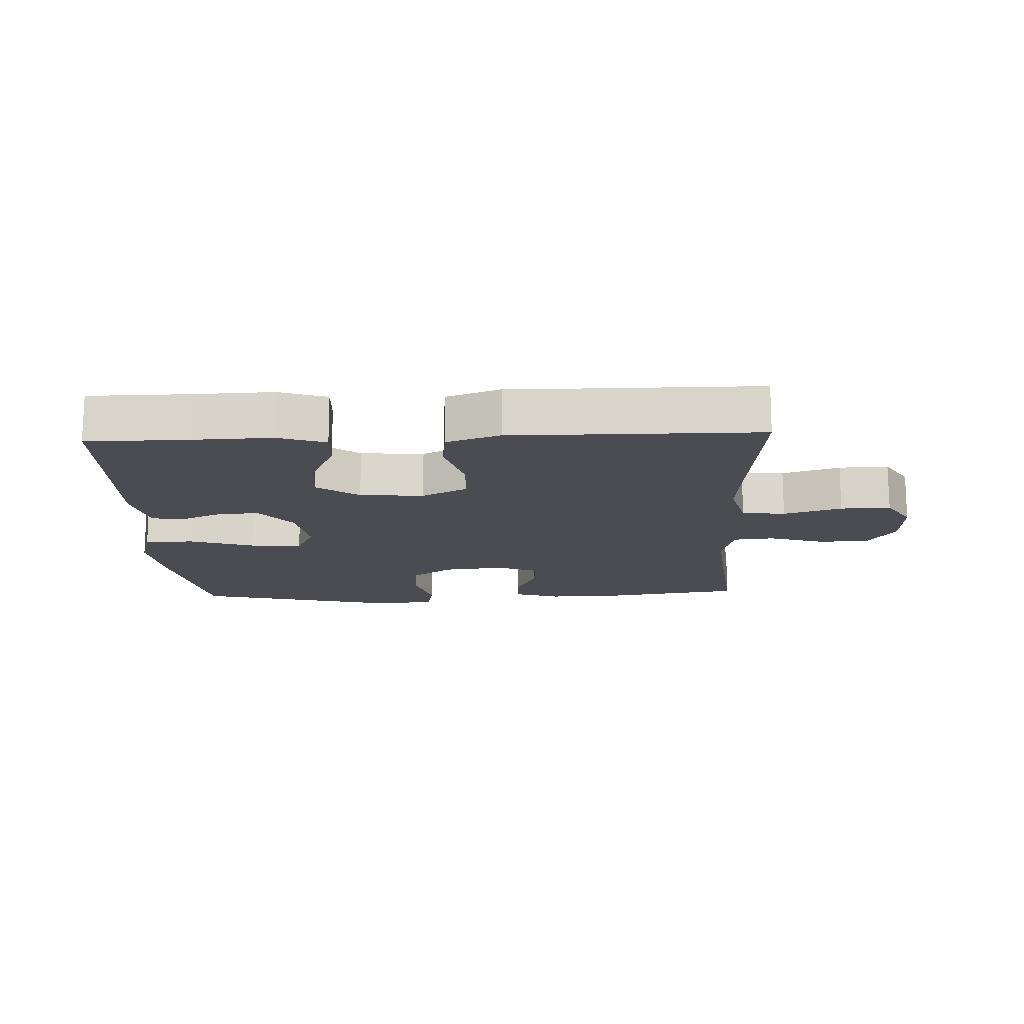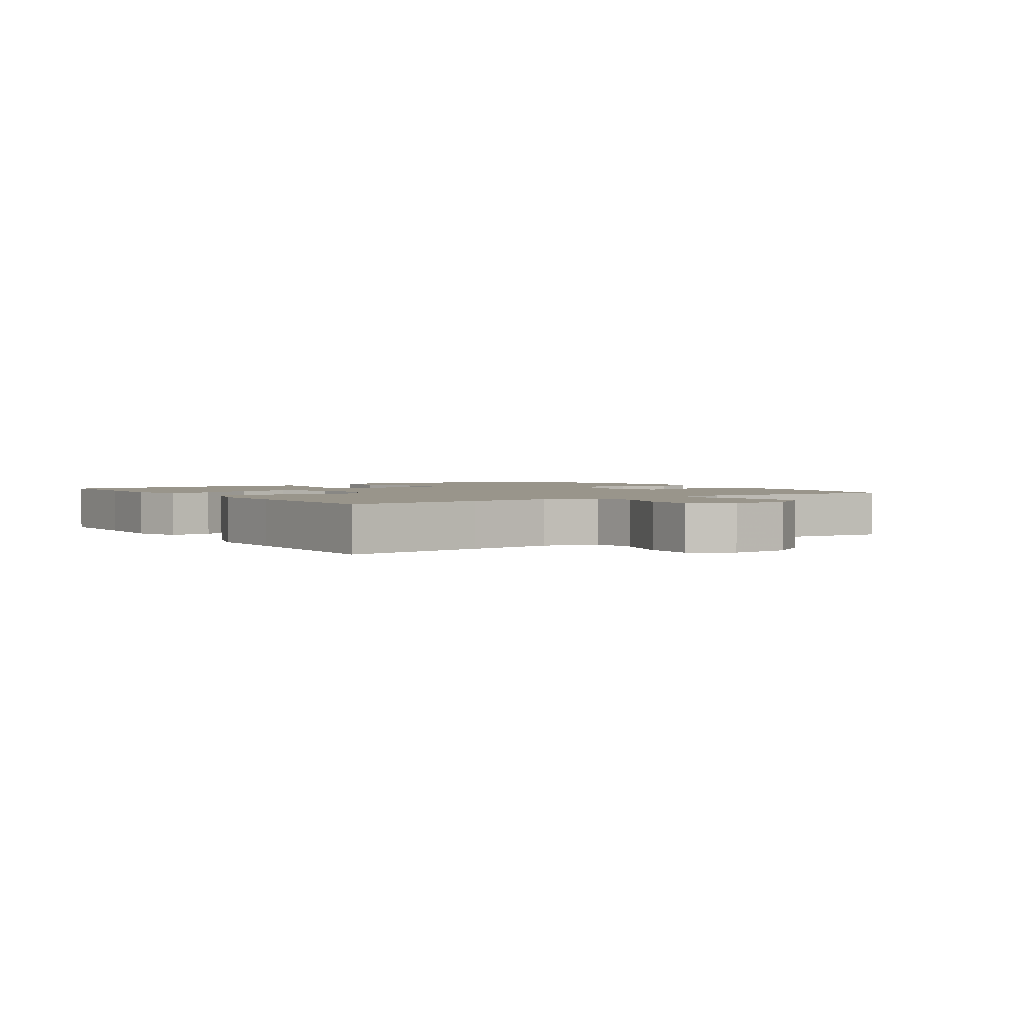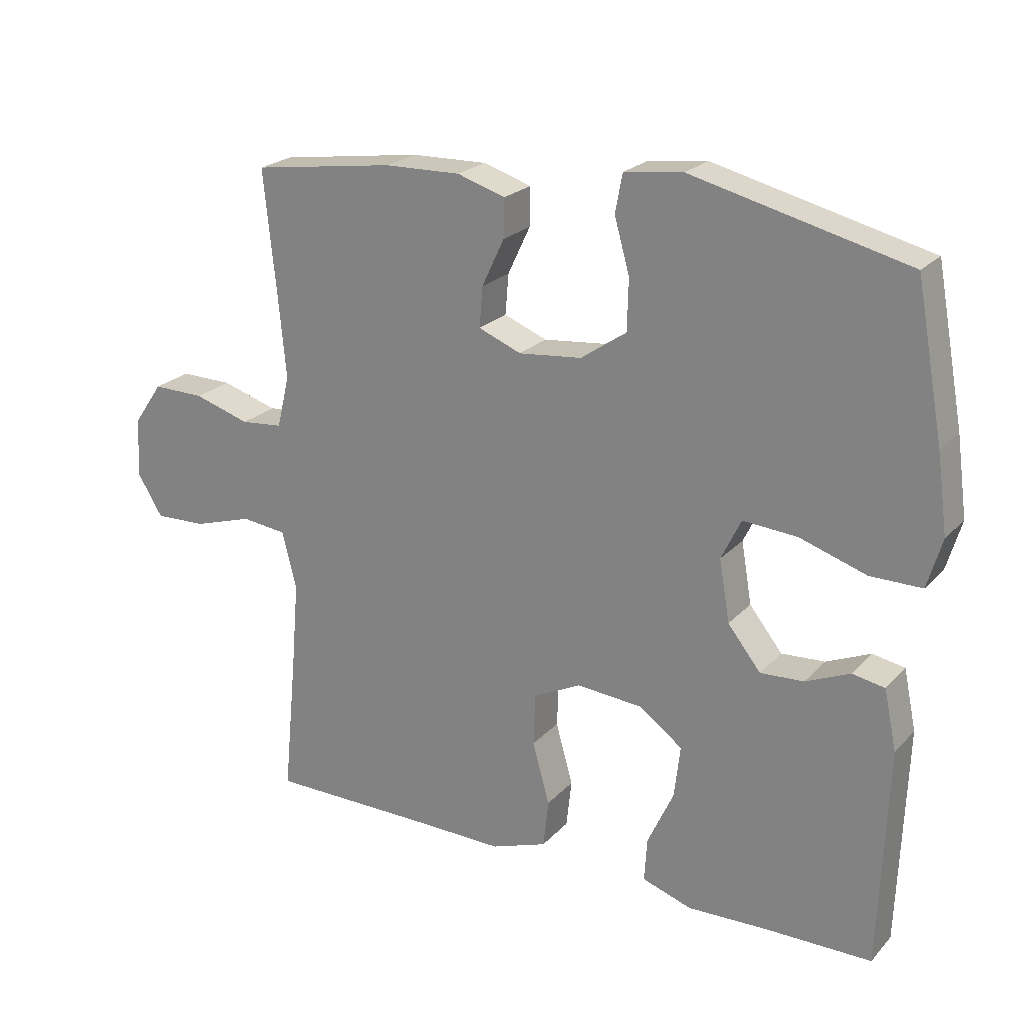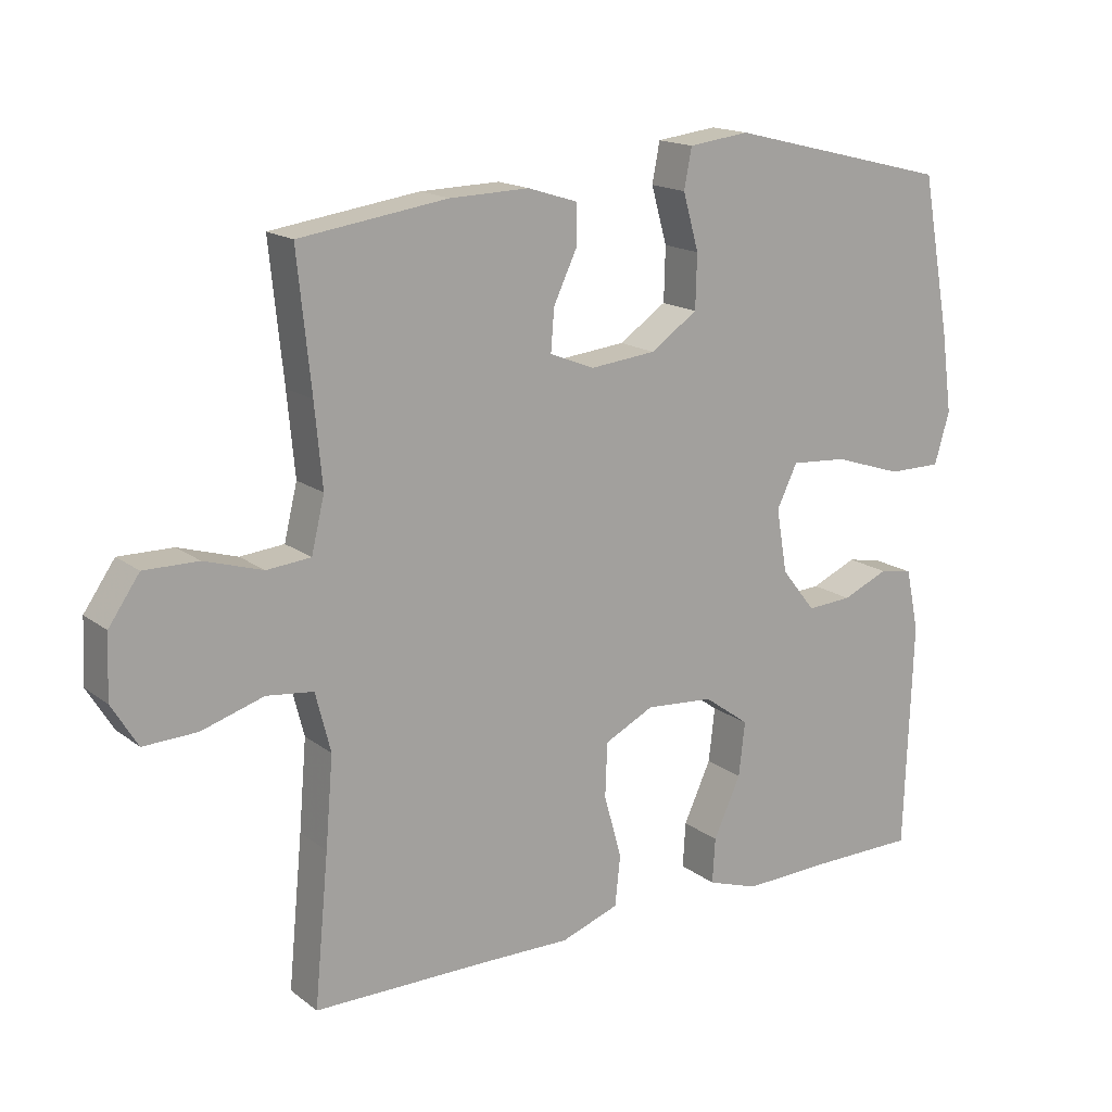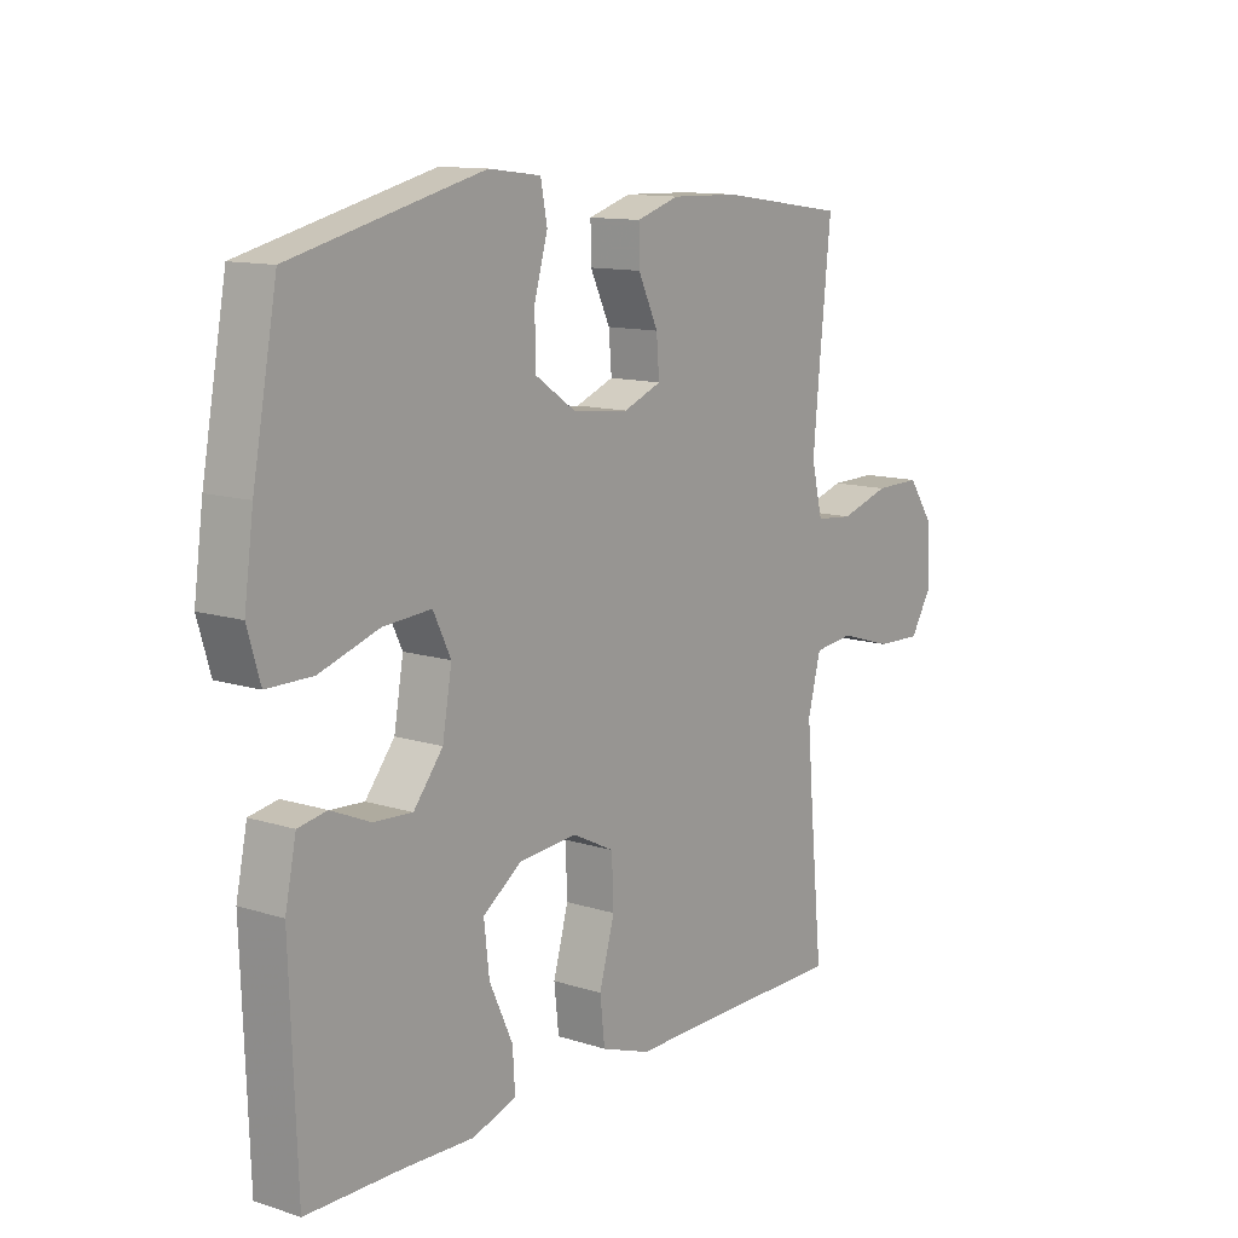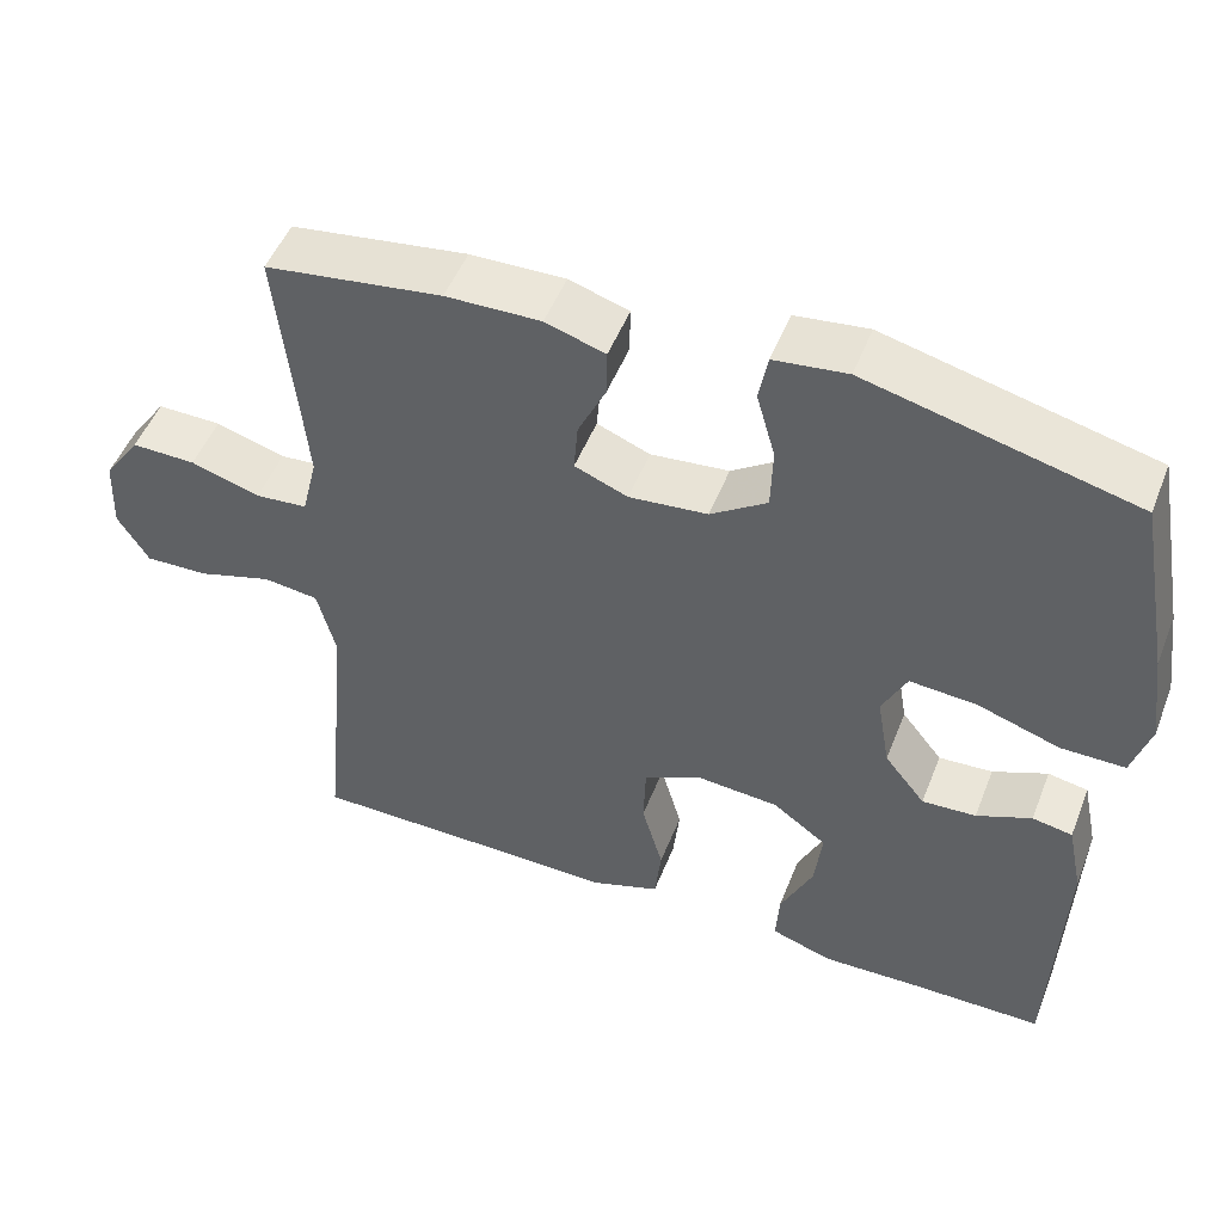
<metadata>
{"format":"obj","ext":"obj","renderer":"f3d","projection":"perspective","resolution":1024,"background":"white","views":[{"elev":-15.5,"azim":-177.5,"up":"+Y"},{"elev":2.2,"azim":-124.1,"up":"+Y"},{"elev":22.6,"azim":30.7,"up":"+Z"},{"elev":16.4,"azim":-34.1,"up":"+Z"},{"elev":12.1,"azim":127.0,"up":"+Z"},{"elev":50.5,"azim":21.2,"up":"+Z"}]}
</metadata>
<code>
v -0.5 0.07 0.5
v -0.284 0.07 0.531
v -0.168 0.07 0.534
v -0.095 0.07 0.511
v -0.096 0.07 0.453
v -0.13 0.07 0.381
v -0.135 0.07 0.32
v -0.07 0.07 0.294
v 0.026 0.07 0.304
v 0.095 0.07 0.351
v 0.097 0.07 0.429
v 0.074 0.07 0.511
v 0.085 0.07 0.569
v 0.174 0.07 0.58
v 0.5 0.07 0.5
v 0.542 0.07 0.272
v 0.558 0.07 0.154
v 0.536 0.07 0.079
v 0.458 0.07 0.079
v 0.357 0.07 0.112
v 0.275 0.07 0.118
v 0.245 0.07 0.056
v 0.261 0.07 -0.037
v 0.311 0.07 -0.1
v 0.377 0.07 -0.096
v 0.444 0.07 -0.067
v 0.493 0.07 -0.076
v 0.512 0.07 -0.167
v 0.5 0.07 -0.5
v 0.34 0.07 -0.501
v 0.217 0.07 -0.505
v 0.142 0.07 -0.48
v 0.146 0.07 -0.414
v 0.186 0.07 -0.327
v 0.195 0.07 -0.248
v 0.129 0.07 -0.2
v 0.029 0.07 -0.192
v -0.043 0.07 -0.228
v -0.046 0.07 -0.307
v -0.02 0.07 -0.4
v -0.028 0.07 -0.473
v -0.113 0.07 -0.503
v -0.241 0.07 -0.501
v -0.5 0.07 -0.5
v -0.479 0.07 -0.282
v -0.468 0.07 -0.152
v -0.49 0.07 -0.066
v -0.558 0.07 -0.058
v -0.649 0.07 -0.086
v -0.727 0.07 -0.089
v -0.765 0.07 -0.027
v -0.761 0.07 0.064
v -0.716 0.07 0.129
v -0.637 0.07 0.128
v -0.552 0.07 0.102
v -0.488 0.07 0.108
v -0.469 0.07 0.187
v -0.48 0.07 0.305
v -0.5 0 0.5
v -0.284 0 0.531
v -0.168 0 0.534
v -0.095 0 0.511
v -0.096 0 0.453
v -0.13 0 0.381
v -0.135 0 0.32
v -0.07 0 0.294
v 0.026 0 0.304
v 0.095 0 0.351
v 0.097 0 0.429
v 0.074 0 0.511
v 0.085 0 0.569
v 0.174 0 0.58
v 0.5 0 0.5
v 0.542 0 0.272
v 0.558 0 0.154
v 0.536 0 0.079
v 0.458 0 0.079
v 0.357 0 0.112
v 0.275 0 0.118
v 0.245 0 0.056
v 0.261 0 -0.037
v 0.311 0 -0.1
v 0.377 0 -0.096
v 0.444 0 -0.067
v 0.493 0 -0.076
v 0.512 0 -0.167
v 0.5 0 -0.5
v 0.34 0 -0.501
v 0.217 0 -0.505
v 0.142 0 -0.48
v 0.146 0 -0.414
v 0.186 0 -0.327
v 0.195 0 -0.248
v 0.129 0 -0.2
v 0.029 0 -0.192
v -0.043 0 -0.228
v -0.046 0 -0.307
v -0.02 0 -0.4
v -0.028 0 -0.473
v -0.113 0 -0.503
v -0.241 0 -0.501
v -0.5 0 -0.5
v -0.479 0 -0.282
v -0.468 0 -0.152
v -0.49 0 -0.066
v -0.558 0 -0.058
v -0.649 0 -0.086
v -0.727 0 -0.089
v -0.765 0 -0.027
v -0.761 0 0.064
v -0.716 0 0.129
v -0.637 0 0.128
v -0.552 0 0.102
v -0.488 0 0.108
v -0.469 0 0.187
v -0.48 0 0.305
f 52 53 54 55
f 52 55 56
f 51 52 56
f 48 49 50 51
f 47 48 51 56
f 46 47 56 57
f 43 44 45
f 43 45 46
f 42 43 46 57
f 39 40 41 42
f 38 39 42 57
f 31 32 33 34
f 30 31 34 35
f 29 30 35
f 28 29 35
f 25 26 27 28
f 24 25 28 35
f 23 24 35 36
f 17 18 19 20
f 17 20 21
f 16 17 21
f 15 16 21
f 14 15 21
f 11 12 13 14
f 10 11 14 21
f 9 10 21 22
f 3 4 5 6
f 3 6 7
f 58 1 2 3
f 58 3 7
f 37 38 57 58
f 37 58 7 8
f 22 23 36 37
f 8 9 22 37
f 113 112 111 110
f 114 113 110
f 114 110 109
f 109 108 107 106
f 114 109 106 105
f 115 114 105 104
f 103 102 101
f 104 103 101
f 115 104 101 100
f 100 99 98 97
f 115 100 97 96
f 92 91 90 89
f 93 92 89 88
f 93 88 87
f 93 87 86
f 86 85 84 83
f 93 86 83 82
f 94 93 82 81
f 78 77 76 75
f 79 78 75
f 79 75 74
f 79 74 73
f 79 73 72
f 72 71 70 69
f 79 72 69 68
f 80 79 68 67
f 64 63 62 61
f 65 64 61
f 61 60 59 116
f 65 61 116
f 116 115 96 95
f 66 65 116 95
f 95 94 81 80
f 95 80 67 66
f 1 59 60 2
f 2 60 61 3
f 3 61 62 4
f 4 62 63 5
f 5 63 64 6
f 6 64 65 7
f 7 65 66 8
f 8 66 67 9
f 9 67 68 10
f 10 68 69 11
f 11 69 70 12
f 12 70 71 13
f 13 71 72 14
f 14 72 73 15
f 15 73 74 16
f 16 74 75 17
f 17 75 76 18
f 18 76 77 19
f 19 77 78 20
f 20 78 79 21
f 21 79 80 22
f 22 80 81 23
f 23 81 82 24
f 24 82 83 25
f 25 83 84 26
f 26 84 85 27
f 27 85 86 28
f 28 86 87 29
f 29 87 88 30
f 30 88 89 31
f 31 89 90 32
f 32 90 91 33
f 33 91 92 34
f 34 92 93 35
f 35 93 94 36
f 36 94 95 37
f 37 95 96 38
f 38 96 97 39
f 39 97 98 40
f 40 98 99 41
f 41 99 100 42
f 42 100 101 43
f 43 101 102 44
f 44 102 103 45
f 45 103 104 46
f 46 104 105 47
f 47 105 106 48
f 48 106 107 49
f 49 107 108 50
f 50 108 109 51
f 51 109 110 52
f 52 110 111 53
f 53 111 112 54
f 54 112 113 55
f 55 113 114 56
f 56 114 115 57
f 57 115 116 58
f 58 116 59 1

</code>
